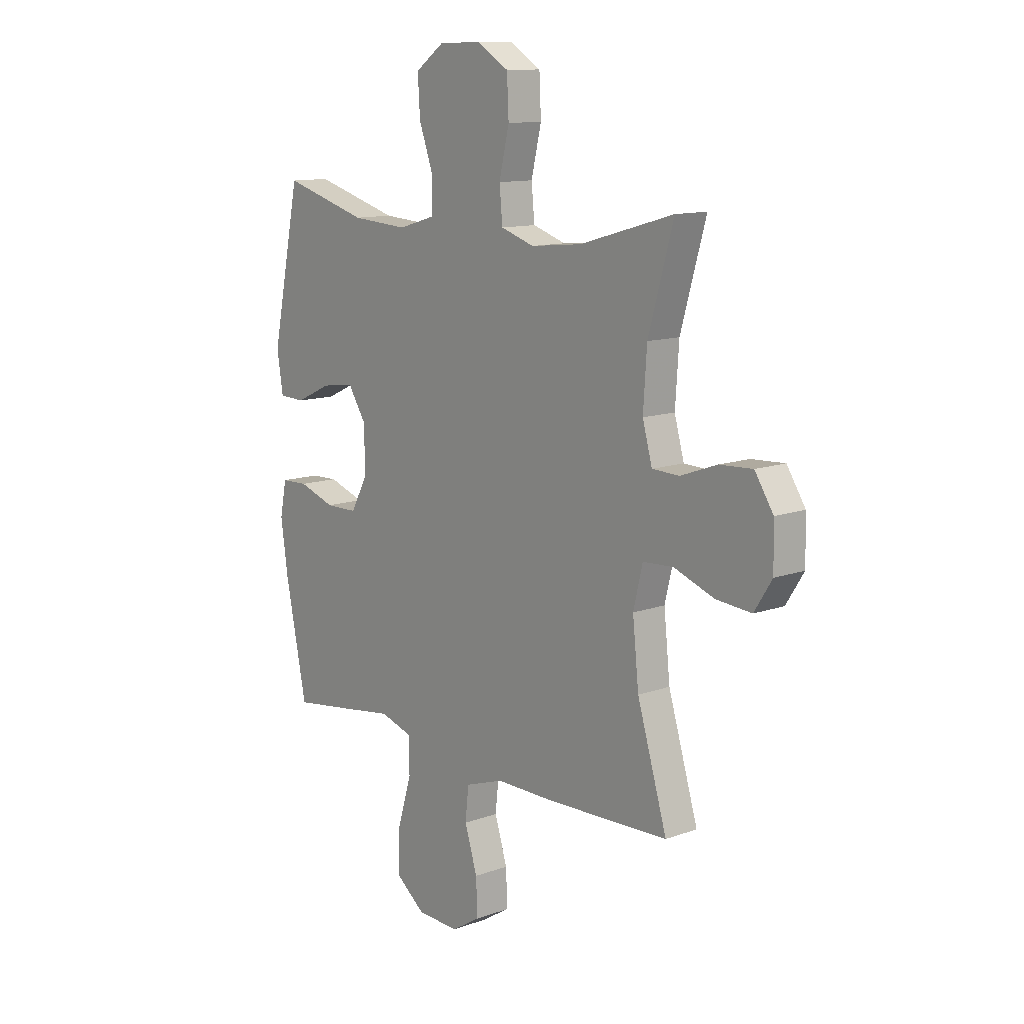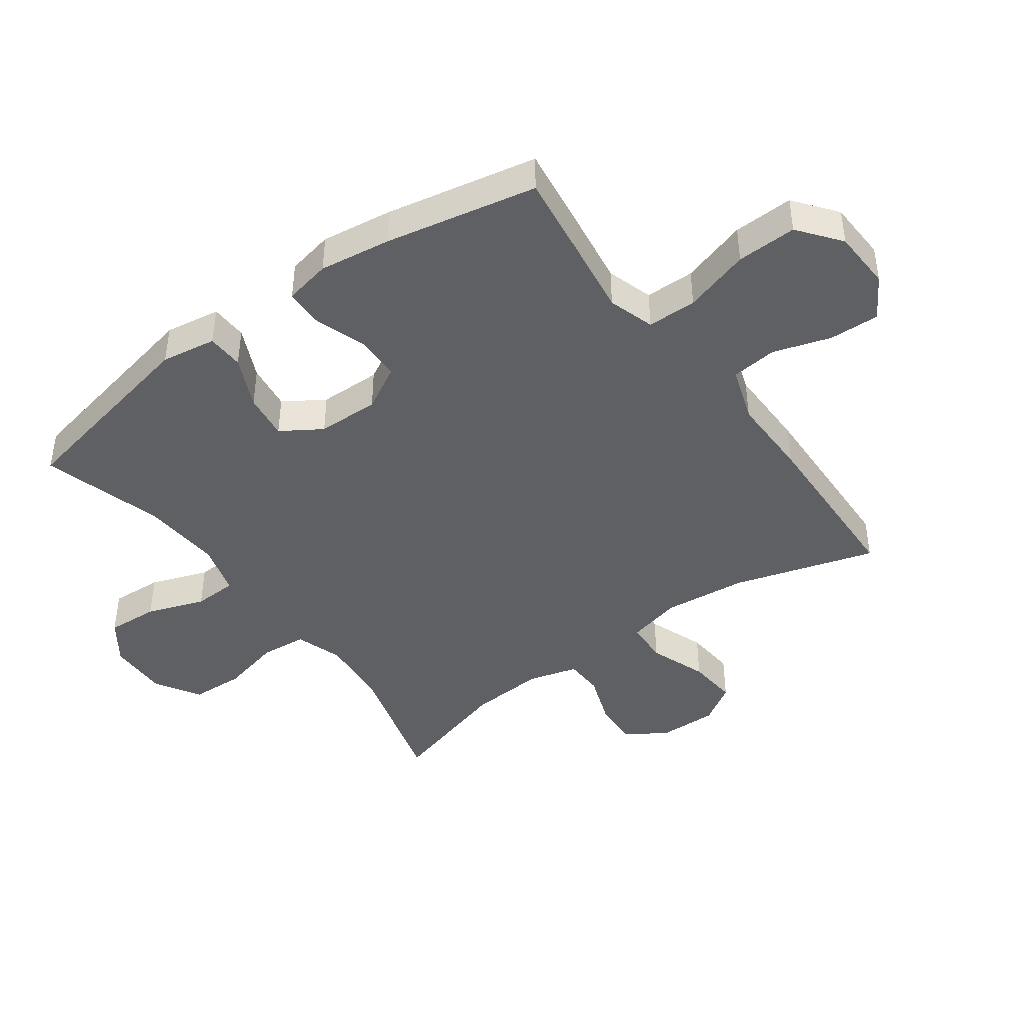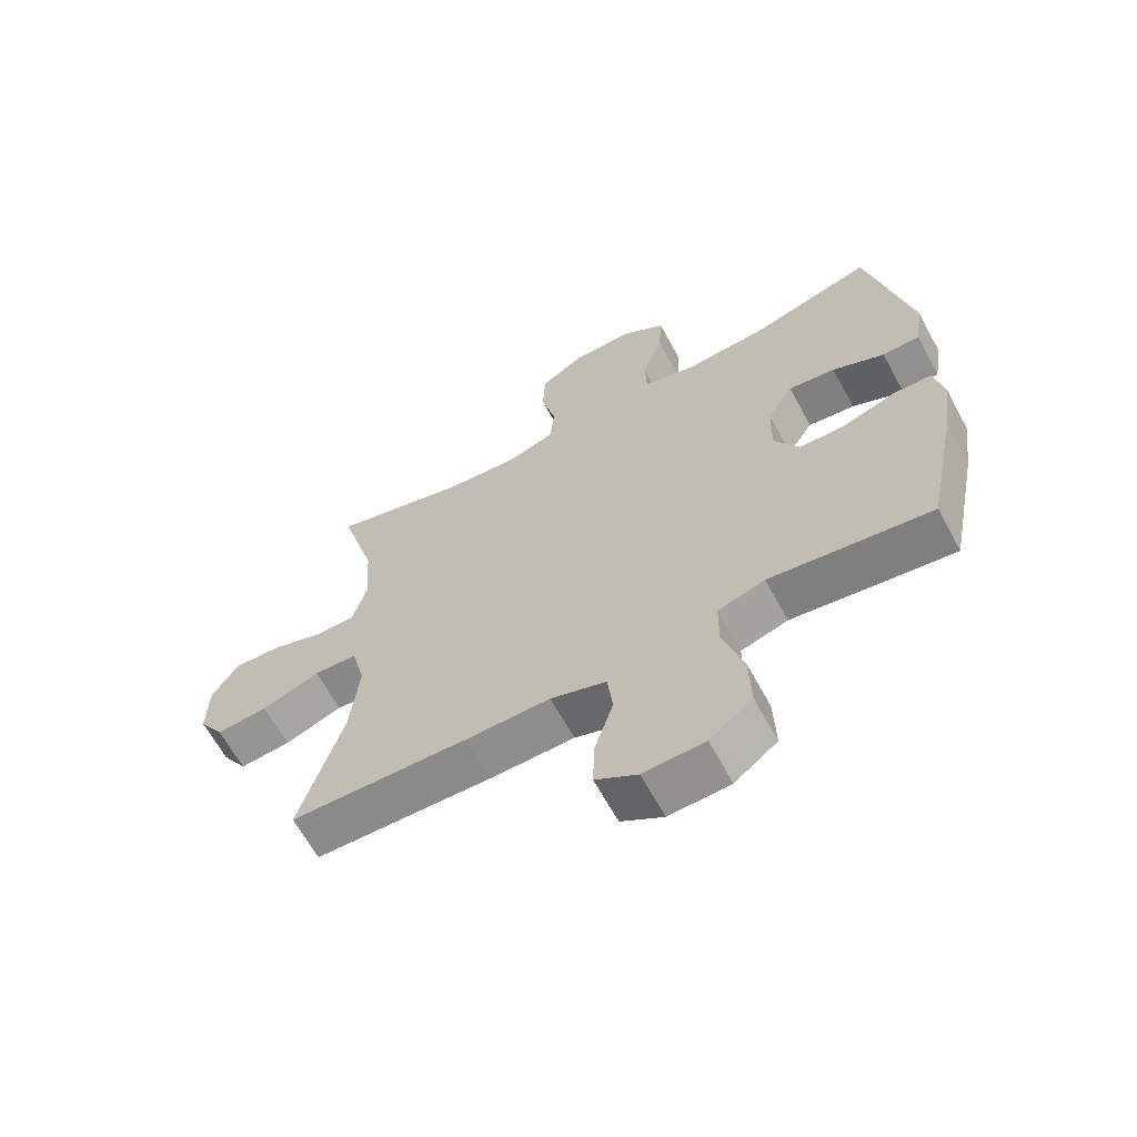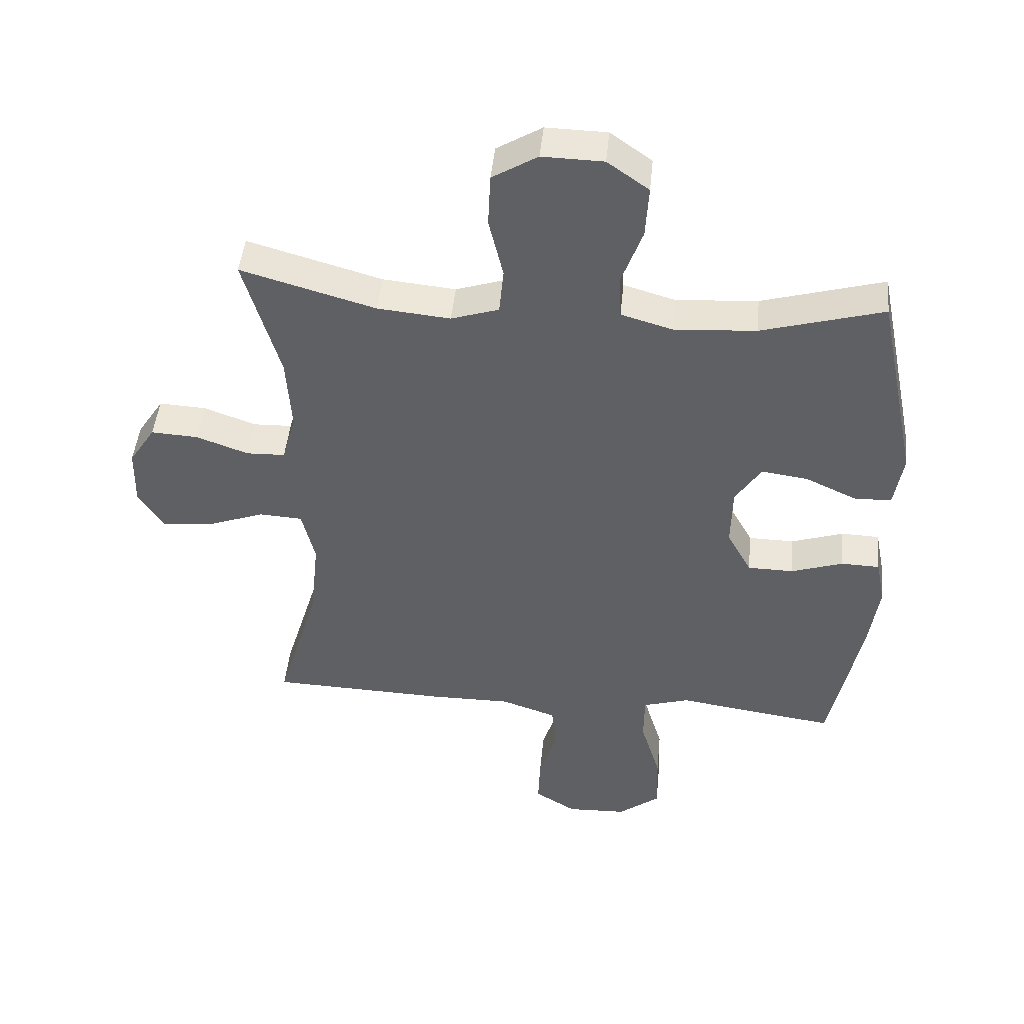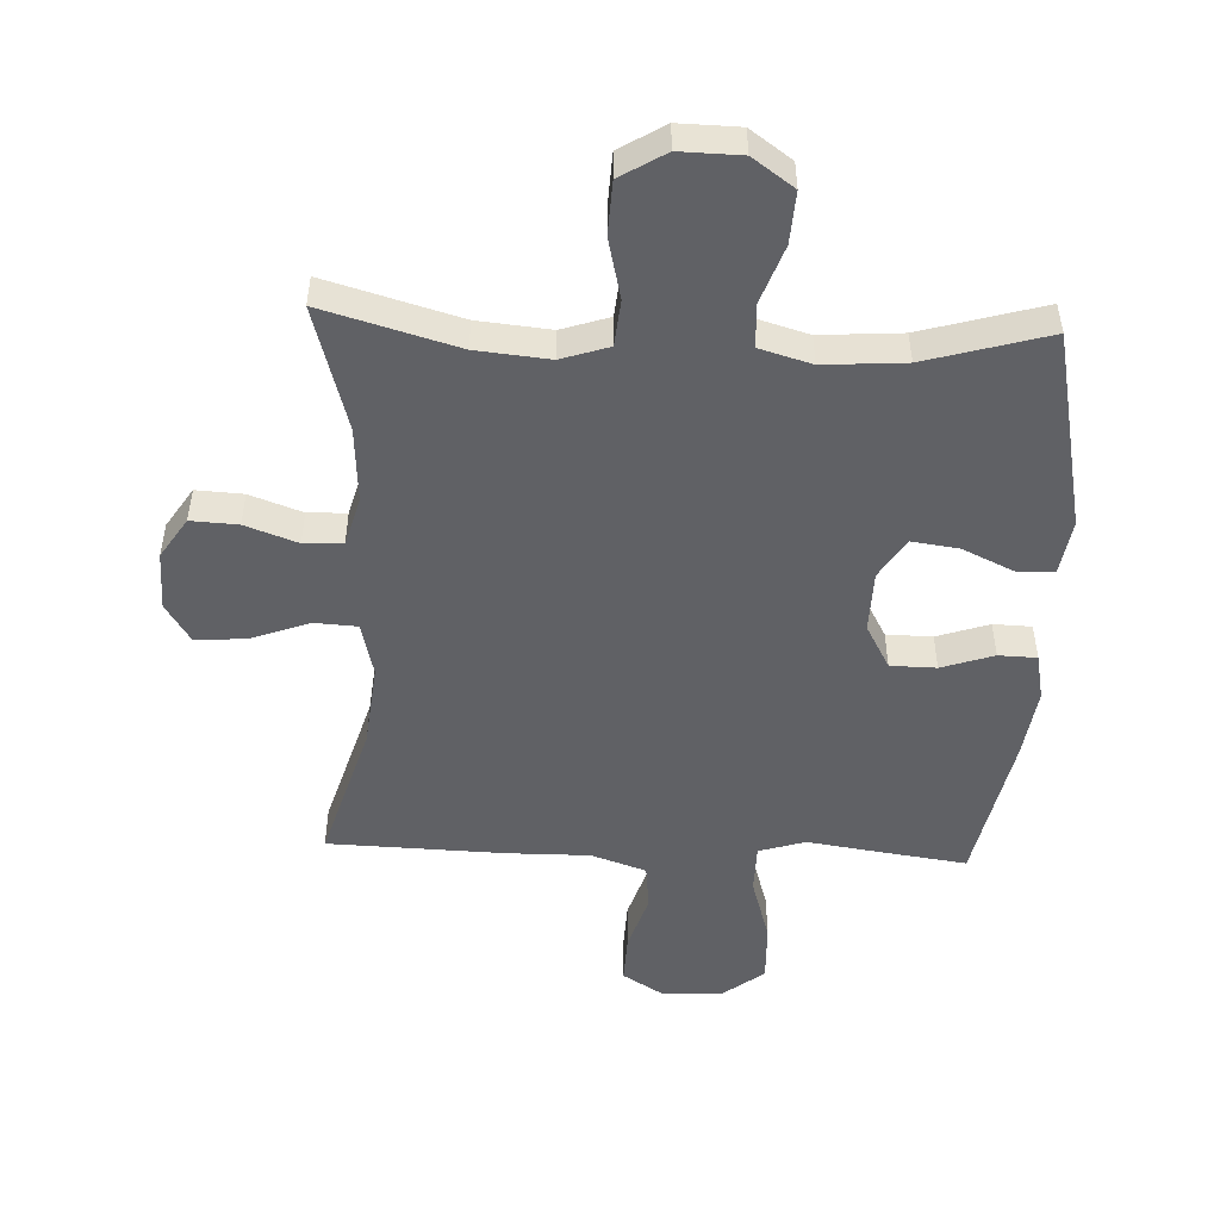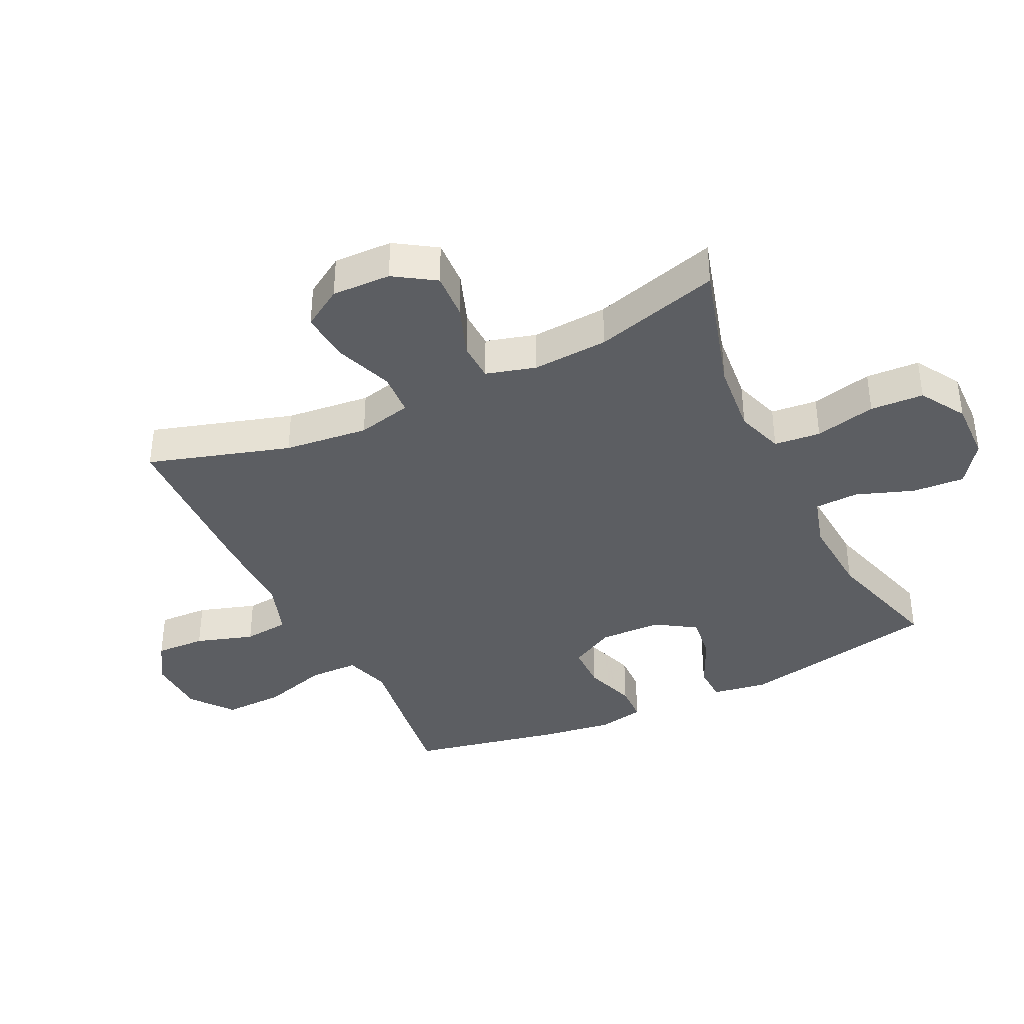
<metadata>
{"format":"obj","ext":"obj","renderer":"f3d","projection":"perspective","resolution":1024,"background":"white","views":[{"elev":12.0,"azim":-130.4,"up":"+Z"},{"elev":-43.2,"azim":126.1,"up":"+Y"},{"elev":-64.7,"azim":28.6,"up":"+Z"},{"elev":46.3,"azim":5.6,"up":"+Z"},{"elev":-49.7,"azim":-2.5,"up":"+Y"},{"elev":-38.0,"azim":-64.3,"up":"+Y"}]}
</metadata>
<code>
v 0.5 0.07 -0.5
v 0.363 0.07 -0.481
v 0.246 0.07 -0.464
v 0.172 0.07 -0.487
v 0.171 0.07 -0.566
v 0.203 0.07 -0.672
v 0.206 0.07 -0.768
v 0.139 0.07 -0.82
v 0.043 0.07 -0.824
v -0.023 0.07 -0.783
v -0.02 0.07 -0.703
v 0.009 0.07 -0.611
v 0.001 0.07 -0.538
v -0.087 0.07 -0.508
v -0.219 0.07 -0.509
v -0.5 0.07 -0.5
v -0.432 0.07 -0.274
v -0.418 0.07 -0.14
v -0.439 0.07 -0.053
v -0.508 0.07 -0.049
v -0.6 0.07 -0.083
v -0.681 0.07 -0.09
v -0.721 0.07 -0.027
v -0.719 0.07 0.067
v -0.677 0.07 0.132
v -0.602 0.07 0.128
v -0.519 0.07 0.098
v -0.457 0.07 0.1
v -0.435 0.07 0.179
v -0.443 0.07 0.3
v -0.5 0.07 0.5
v -0.286 0.07 0.439
v -0.17 0.07 0.428
v -0.094 0.07 0.453
v -0.087 0.07 0.527
v -0.11 0.07 0.624
v -0.106 0.07 0.709
v -0.034 0.07 0.753
v 0.063 0.07 0.751
v 0.129 0.07 0.704
v 0.124 0.07 0.621
v 0.091 0.07 0.529
v 0.094 0.07 0.459
v 0.177 0.07 0.435
v 0.306 0.07 0.444
v 0.5 0.07 0.5
v 0.566 0.07 0.181
v 0.552 0.07 0.093
v 0.493 0.07 0.091
v 0.411 0.07 0.129
v 0.337 0.07 0.139
v 0.296 0.07 0.075
v 0.294 0.07 -0.024
v 0.333 0.07 -0.095
v 0.406 0.07 -0.096
v 0.489 0.07 -0.068
v 0.55 0.07 -0.07
v 0.565 0.07 -0.144
v 0.549 0.07 -0.258
v 0.5 0 -0.5
v 0.363 0 -0.481
v 0.246 0 -0.464
v 0.172 0 -0.487
v 0.171 0 -0.566
v 0.203 0 -0.672
v 0.206 0 -0.768
v 0.139 0 -0.82
v 0.043 0 -0.824
v -0.023 0 -0.783
v -0.02 0 -0.703
v 0.009 0 -0.611
v 0.001 0 -0.538
v -0.087 0 -0.508
v -0.219 0 -0.509
v -0.5 0 -0.5
v -0.432 0 -0.274
v -0.418 0 -0.14
v -0.439 0 -0.053
v -0.508 0 -0.049
v -0.6 0 -0.083
v -0.681 0 -0.09
v -0.721 0 -0.027
v -0.719 0 0.067
v -0.677 0 0.132
v -0.602 0 0.128
v -0.519 0 0.098
v -0.457 0 0.1
v -0.435 0 0.179
v -0.443 0 0.3
v -0.5 0 0.5
v -0.286 0 0.439
v -0.17 0 0.428
v -0.094 0 0.453
v -0.087 0 0.527
v -0.11 0 0.624
v -0.106 0 0.709
v -0.034 0 0.753
v 0.063 0 0.751
v 0.129 0 0.704
v 0.124 0 0.621
v 0.091 0 0.529
v 0.094 0 0.459
v 0.177 0 0.435
v 0.306 0 0.444
v 0.5 0 0.5
v 0.566 0 0.181
v 0.552 0 0.093
v 0.493 0 0.091
v 0.411 0 0.129
v 0.337 0 0.139
v 0.296 0 0.075
v 0.294 0 -0.024
v 0.333 0 -0.095
v 0.406 0 -0.096
v 0.489 0 -0.068
v 0.55 0 -0.07
v 0.565 0 -0.144
v 0.549 0 -0.258
f 55 56 57 58
f 54 55 58 59
f 47 48 49 50
f 45 46 47 50
f 44 45 50 51
f 43 44 51 52
f 39 40 41 42
f 39 42 43
f 38 39 43
f 35 36 37 38
f 34 35 38 43
f 33 34 43 52
f 30 31 32
f 29 30 32 33
f 28 29 33 52
f 24 25 26 27
f 20 21 22 23
f 19 20 23 24
f 14 15 16 17
f 13 14 17 18
f 9 10 11 12
f 9 12 13
f 8 9 13
f 5 6 7 8
f 4 5 8 13
f 3 4 13 18
f 54 59 1 2
f 53 54 2 3
f 19 24 27 28
f 19 28 52 53
f 3 18 19 53
f 117 116 115 114
f 118 117 114 113
f 109 108 107 106
f 109 106 105 104
f 110 109 104 103
f 111 110 103 102
f 101 100 99 98
f 102 101 98
f 102 98 97
f 97 96 95 94
f 102 97 94 93
f 111 102 93 92
f 91 90 89
f 92 91 89 88
f 111 92 88 87
f 86 85 84 83
f 82 81 80 79
f 83 82 79 78
f 76 75 74 73
f 77 76 73 72
f 71 70 69 68
f 72 71 68
f 72 68 67
f 67 66 65 64
f 72 67 64 63
f 77 72 63 62
f 61 60 118 113
f 62 61 113 112
f 87 86 83 78
f 112 111 87 78
f 112 78 77 62
f 1 60 61 2
f 2 61 62 3
f 3 62 63 4
f 4 63 64 5
f 5 64 65 6
f 6 65 66 7
f 7 66 67 8
f 8 67 68 9
f 9 68 69 10
f 10 69 70 11
f 11 70 71 12
f 12 71 72 13
f 13 72 73 14
f 14 73 74 15
f 15 74 75 16
f 16 75 76 17
f 17 76 77 18
f 18 77 78 19
f 19 78 79 20
f 20 79 80 21
f 21 80 81 22
f 22 81 82 23
f 23 82 83 24
f 24 83 84 25
f 25 84 85 26
f 26 85 86 27
f 27 86 87 28
f 28 87 88 29
f 29 88 89 30
f 30 89 90 31
f 31 90 91 32
f 32 91 92 33
f 33 92 93 34
f 34 93 94 35
f 35 94 95 36
f 36 95 96 37
f 37 96 97 38
f 38 97 98 39
f 39 98 99 40
f 40 99 100 41
f 41 100 101 42
f 42 101 102 43
f 43 102 103 44
f 44 103 104 45
f 45 104 105 46
f 46 105 106 47
f 47 106 107 48
f 48 107 108 49
f 49 108 109 50
f 50 109 110 51
f 51 110 111 52
f 52 111 112 53
f 53 112 113 54
f 54 113 114 55
f 55 114 115 56
f 56 115 116 57
f 57 116 117 58
f 58 117 118 59
f 59 118 60 1

</code>
